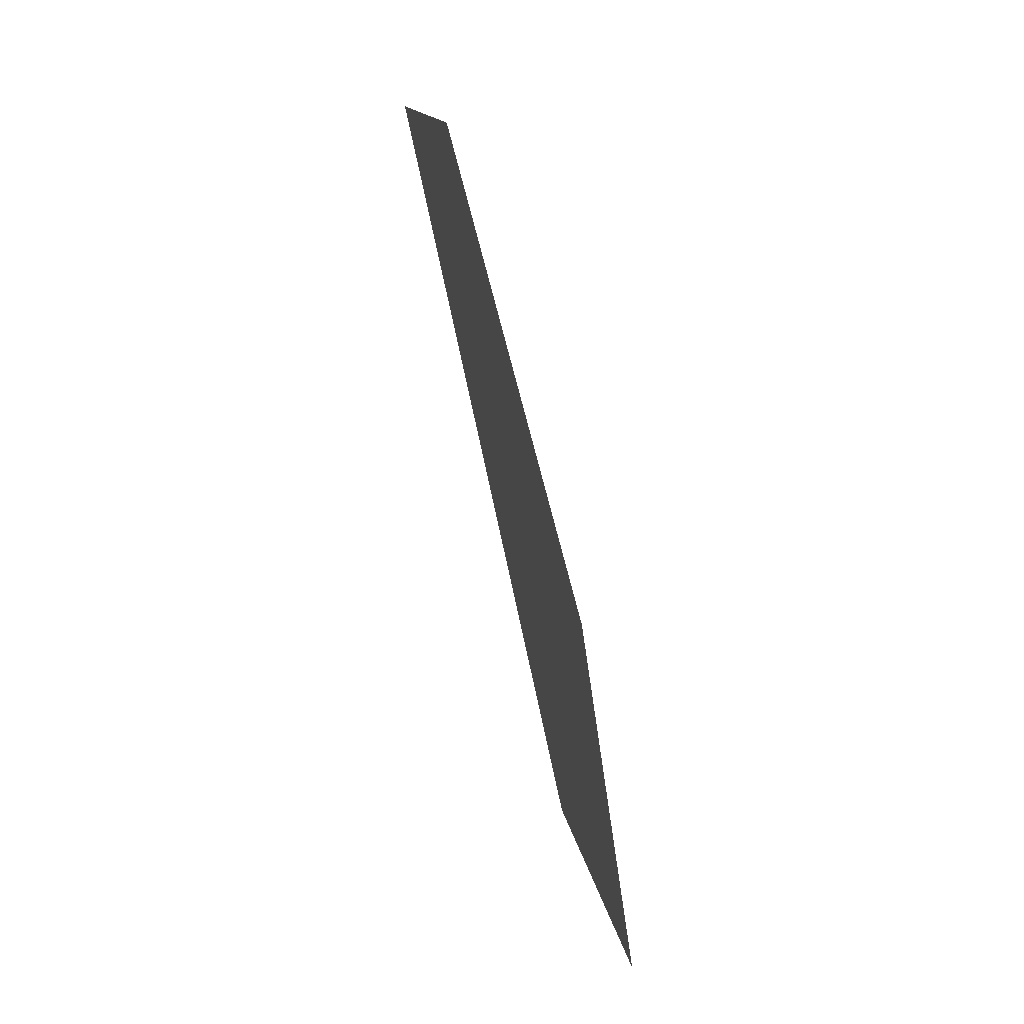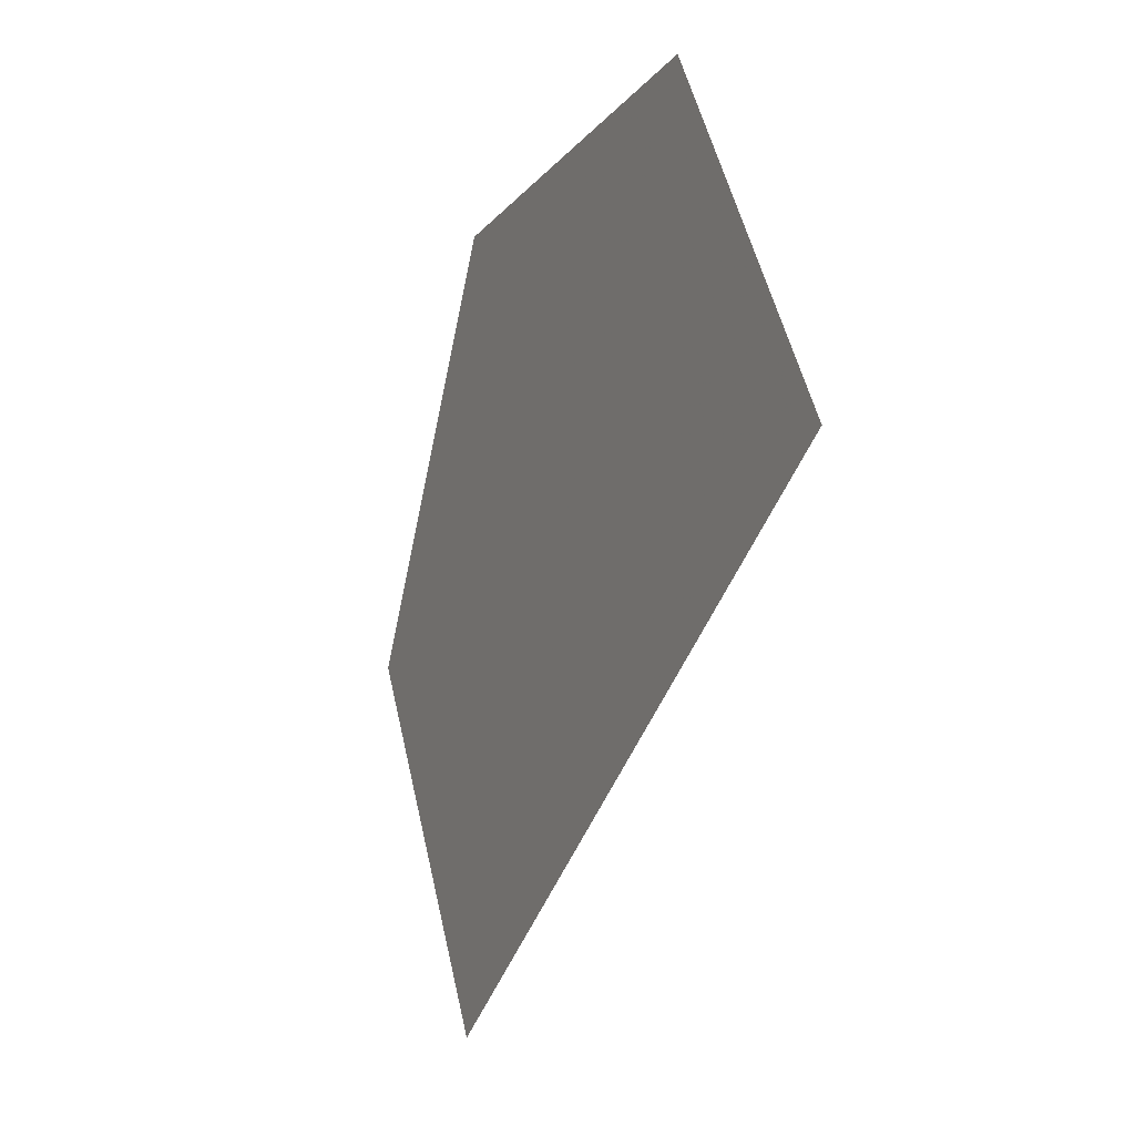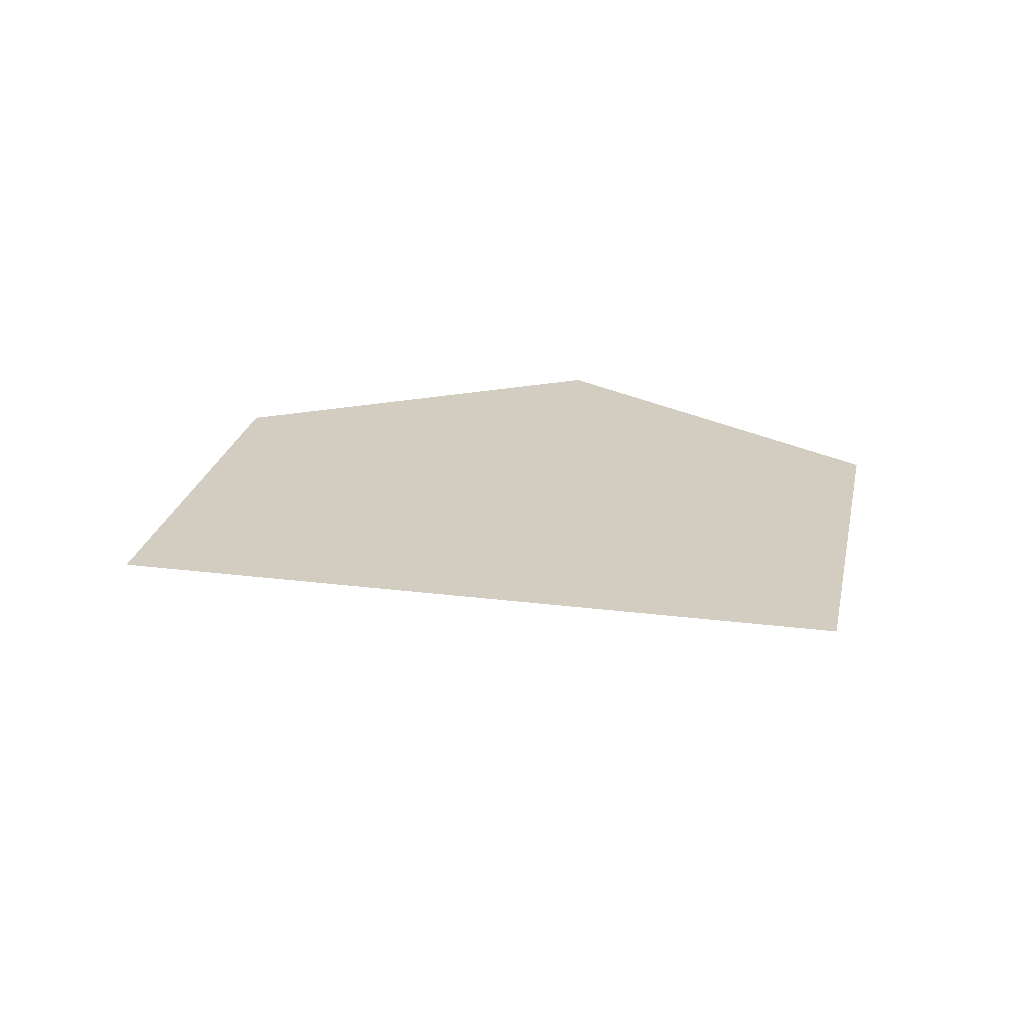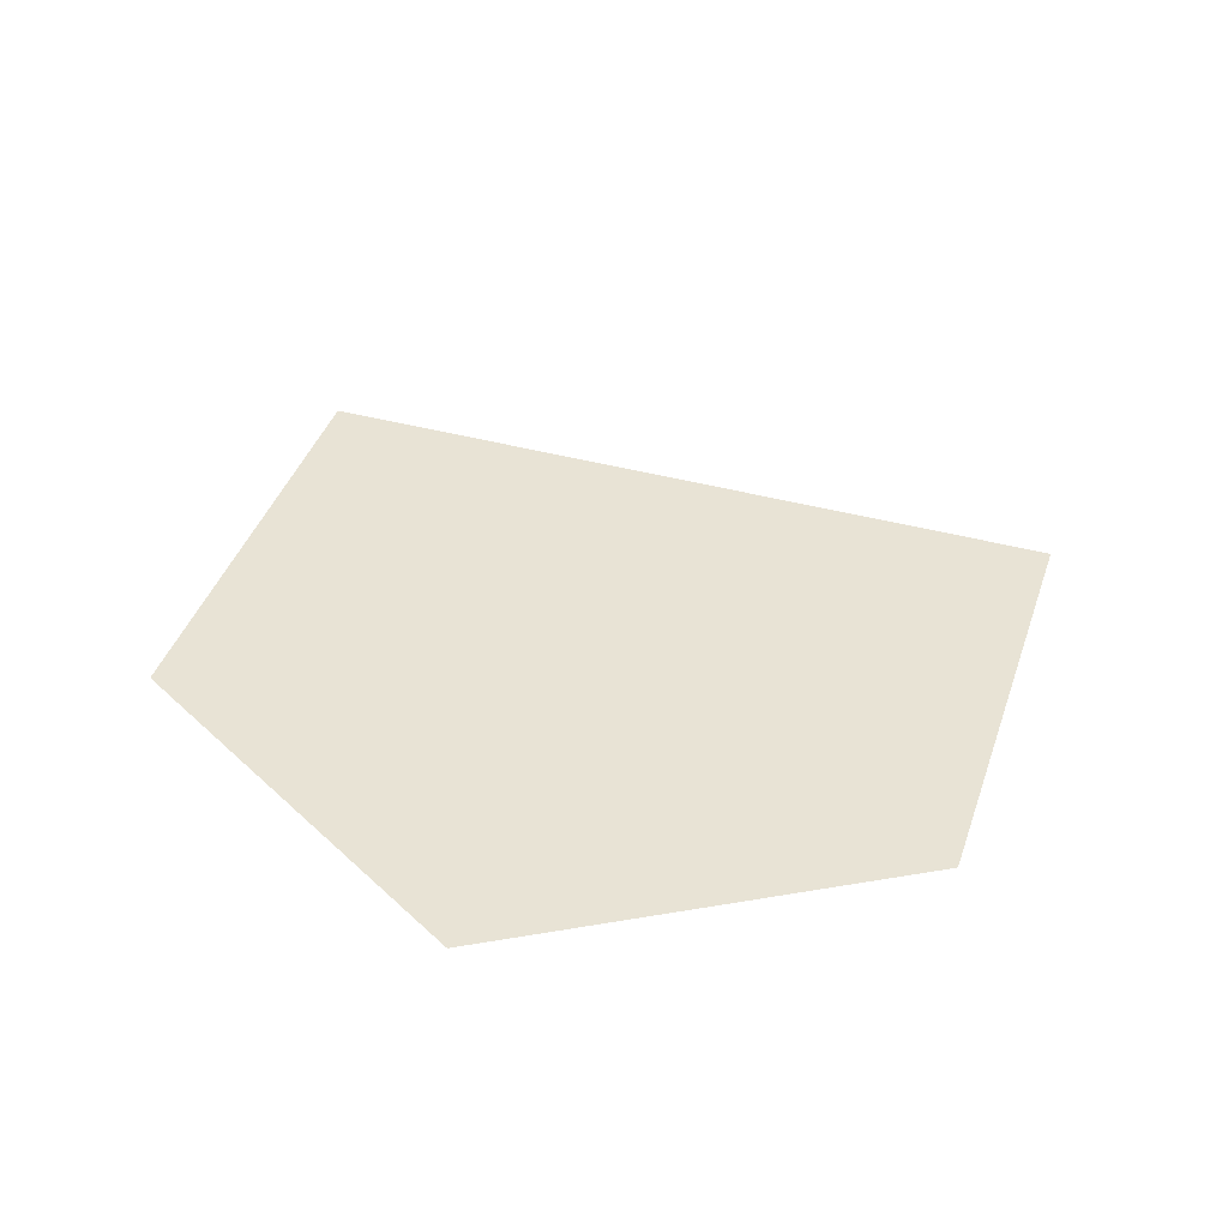
<metadata>
{"format":"obj","ext":"obj","renderer":"f3d","projection":"perspective","resolution":1024,"background":"white","views":[{"elev":72.2,"azim":-104.1,"up":"+Y"},{"elev":-14.5,"azim":65.9,"up":"+Y"},{"elev":24.4,"azim":41.7,"up":"+Z"},{"elev":41.2,"azim":-131.8,"up":"+Z"}]}
</metadata>
<code>
o Billbaord
v 0 0 0
v 1 0 0
v 0.5 0.866 0
v -0.5 0.866 0
v -1 0 0
v -0.5 -0.866 0
v 0.5 -0.866 0
f 1 2 3
f 1 3 4
f 1 4 5
f 1 5 6
f 1 6 2

</code>
